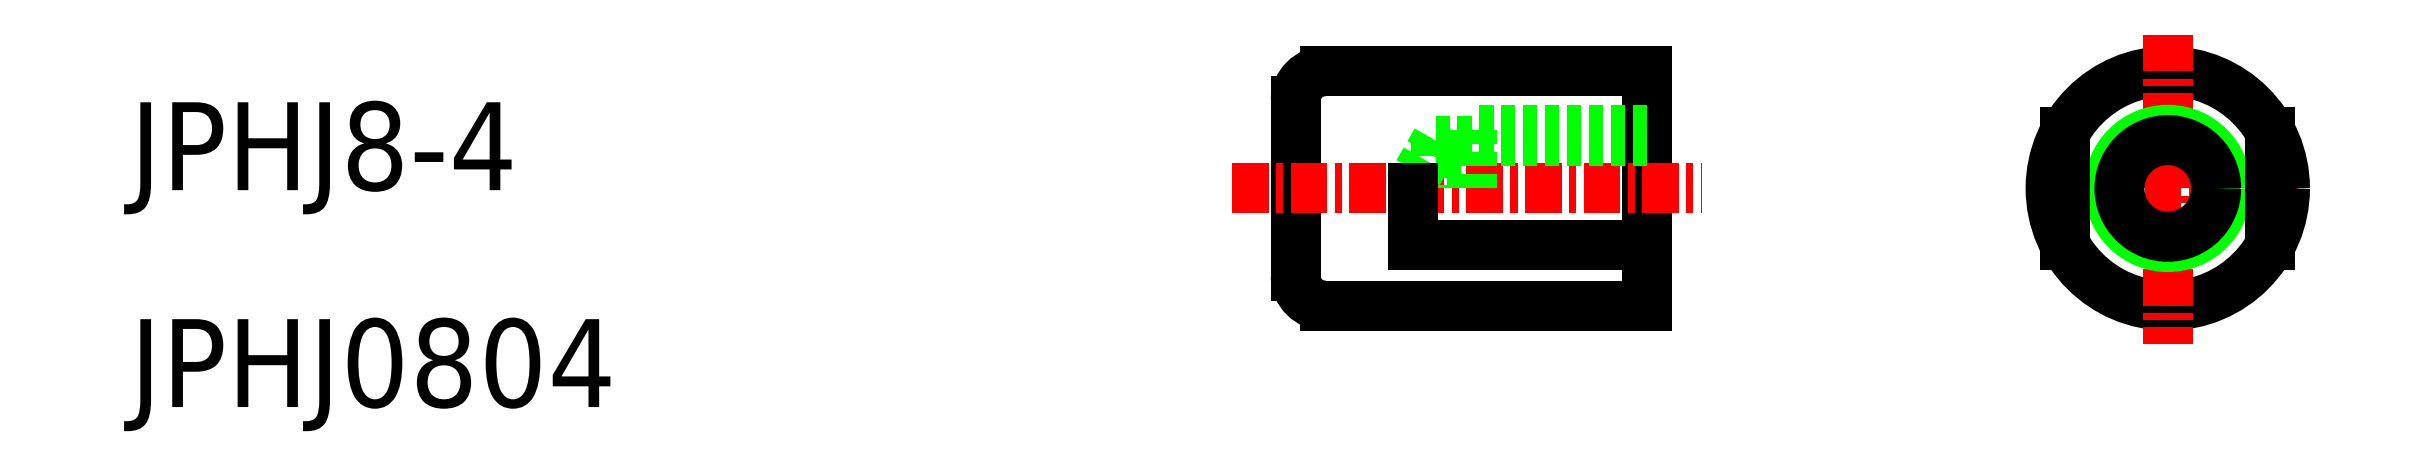
<metadata>
{"format":"dxf","ext":"dxf","renderer":"ezdxf+matplotlib","layout":"modelspace","background":"white","min_lineweight":24,"dpi":150}
</metadata>
<code>
0
SECTION
2
ENTITIES
0
TEXT
8
0
10
85.18
20
73.5
30
0
40
3
1
JPHJ0804
0
TEXT
8
0
10
85.18
20
80.9
30
0
40
3
1
JPHJ8-4
0
LINE
8
0
10
137
20
76.96
30
0
11
137
21
84.96
31
0
0
LINE
8
0
10
137
20
84.96
30
0
11
126
21
84.96
31
0
0
LINE
8
0
10
125
20
83.96
30
0
11
125
21
77.96
31
0
0
LINE
8
0
10
126
20
76.96
30
0
11
137
21
76.96
31
0
0
LINE
8
CENTER
10
122.8
20
80.96
30
0
11
138.9
21
80.96
31
0
0
LINE
8
0
10
137
20
82.58
30
0
11
129.8
21
82.58
31
0
0
LINE
8
0
10
137
20
82.96
30
0
11
131
21
82.96
31
0
0
LINE
8
0
10
129.8
20
82.58
30
0
11
128.9
21
80.96
31
0
0
LINE
8
0
10
129.8
20
82.58
30
0
11
129.8
21
80.96
31
0
0
LINE
8
0
10
131
20
82.96
30
0
11
131
21
80.96
31
0
0
ARC
8
0
10
126
20
83.96
30
0
40
1
50
90
51
180
0
ARC
8
0
10
126
20
77.96
30
0
40
1
50
180
51
270
0
LINE
8
0
10
129
20
79.03
30
0
11
129
21
80.96
31
0
0
LINE
8
CENTER
10
150
20
80.96
30
0
11
159.5
21
80.96
31
0
0
CIRCLE
8
0
10
154.8
20
80.96
30
0
40
4
0
LINE
8
CENTER
10
154.8
20
86.22
30
0
11
154.8
21
75.66
31
0
0
CIRCLE
8
0
10
154.8
20
80.96
30
0
40
2
0
CIRCLE
8
0
10
154.8
20
80.96
30
0
40
1.65
0
LINE
8
0
10
151.3
20
82.9
30
0
11
151.3
21
79.03
31
0
0
LINE
8
0
10
158.3
20
82.9
30
0
11
158.3
21
79.03
31
0
0
LINE
8
0
10
129
20
79.03
30
0
11
137
21
79.03
31
0
0
ENDSEC
0
EOF

</code>
